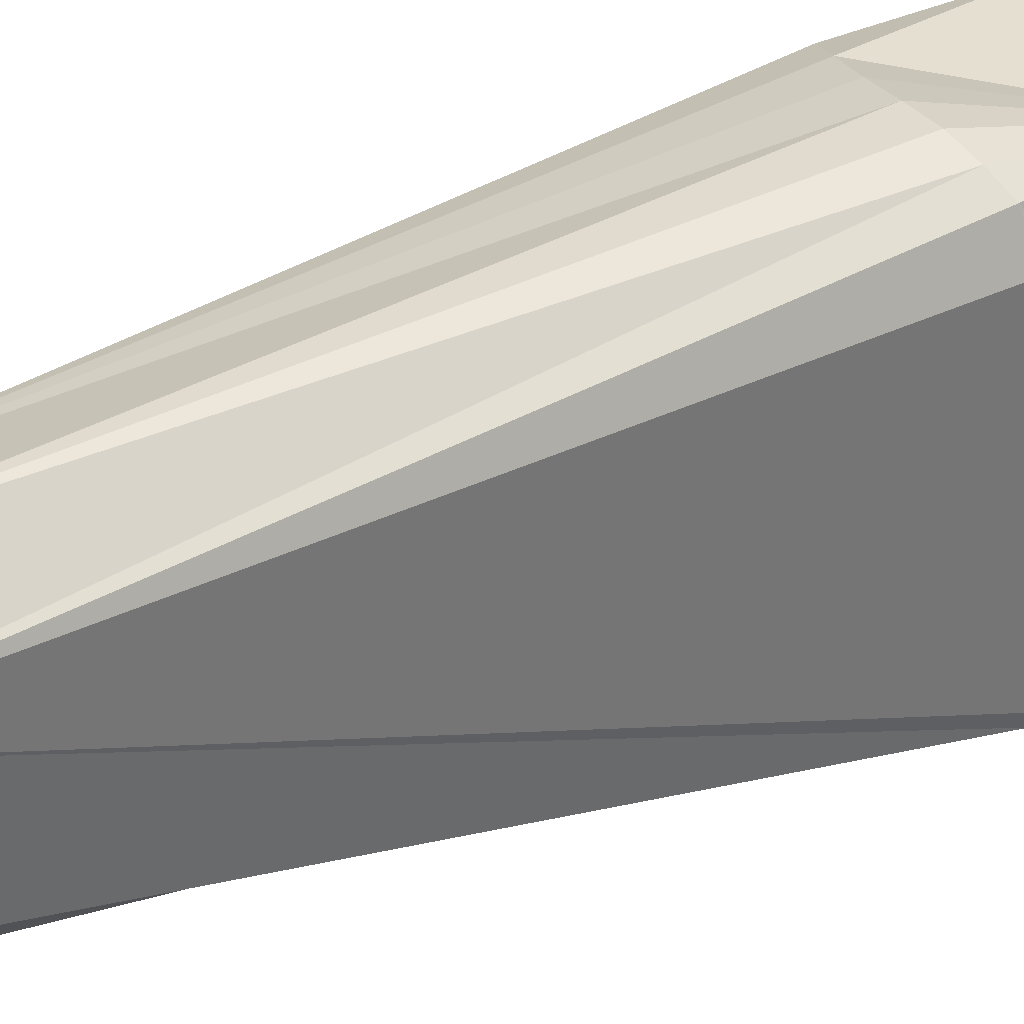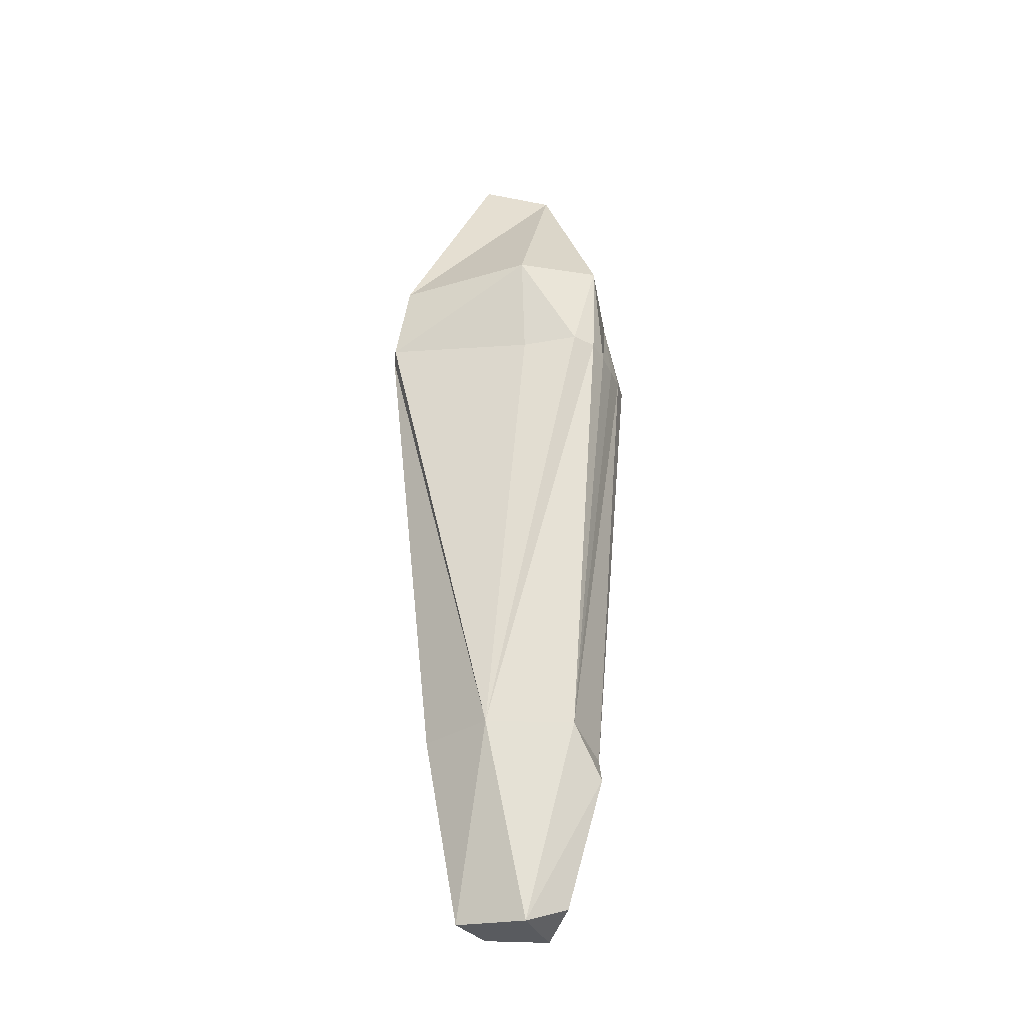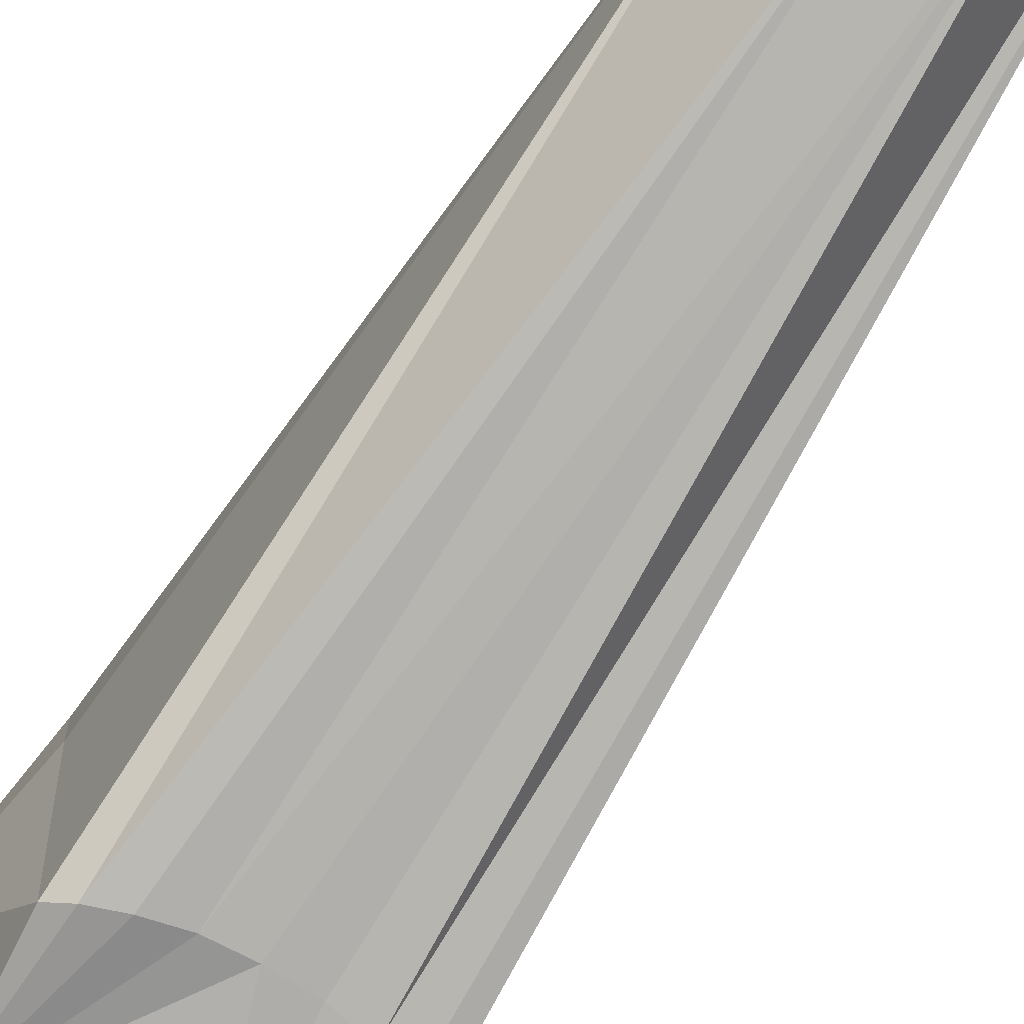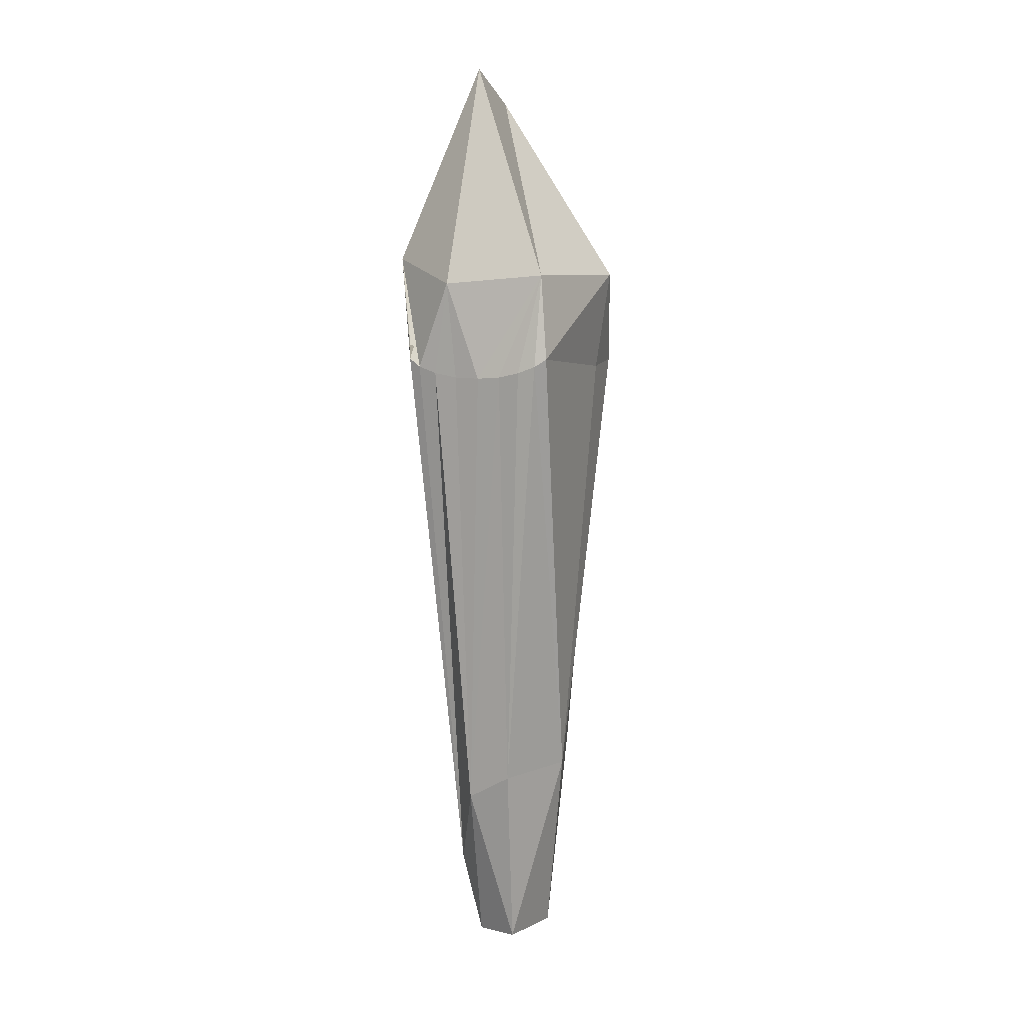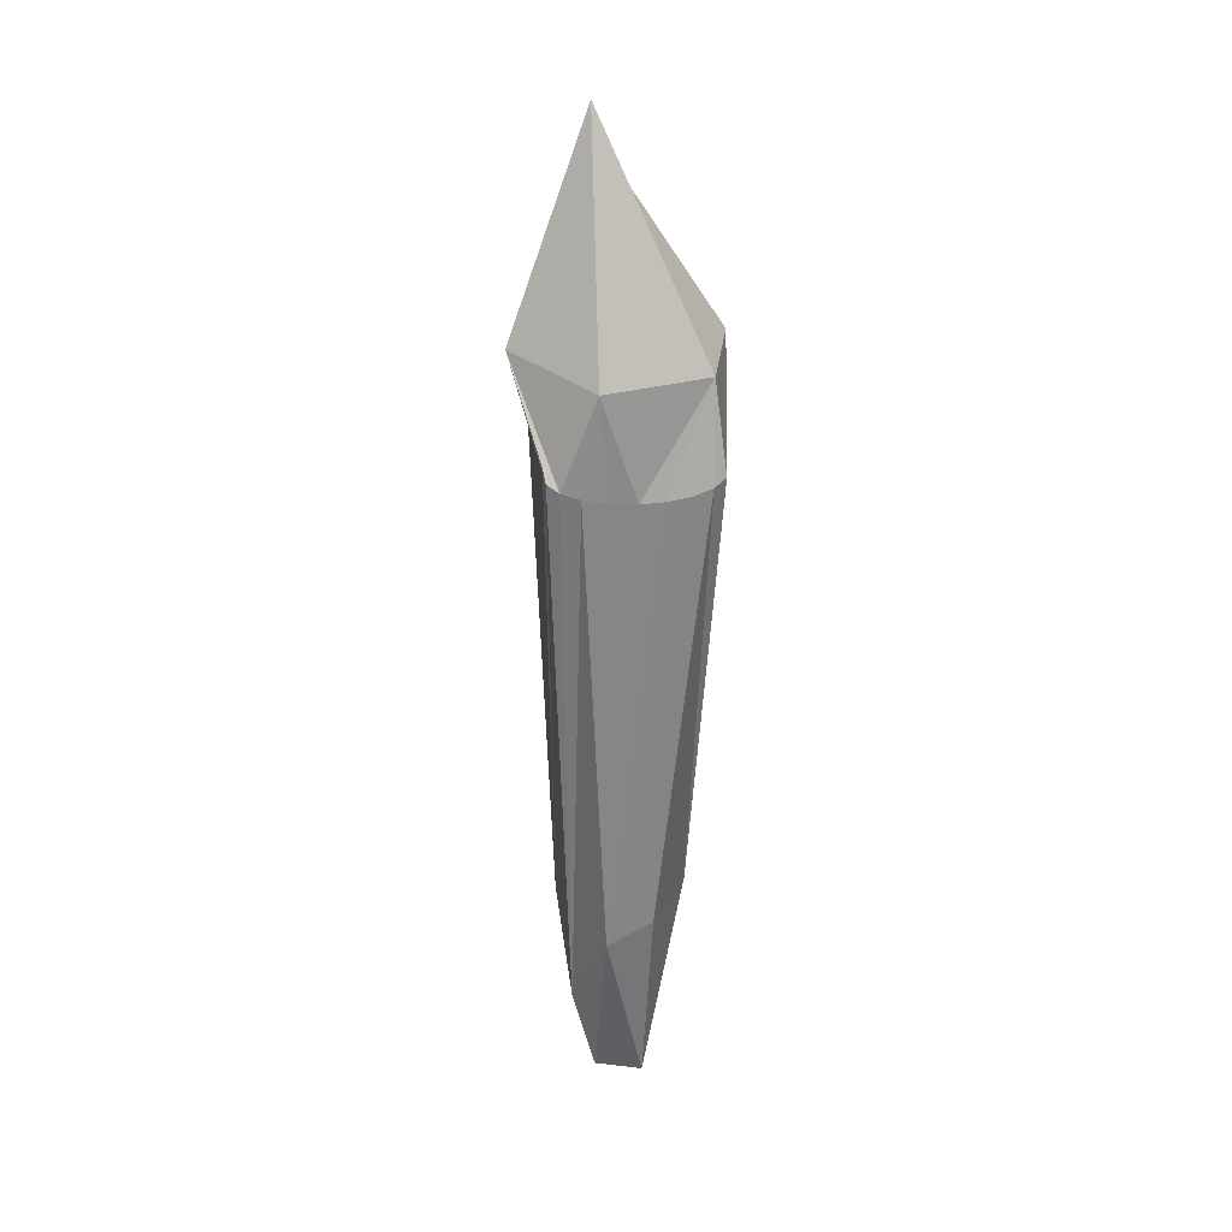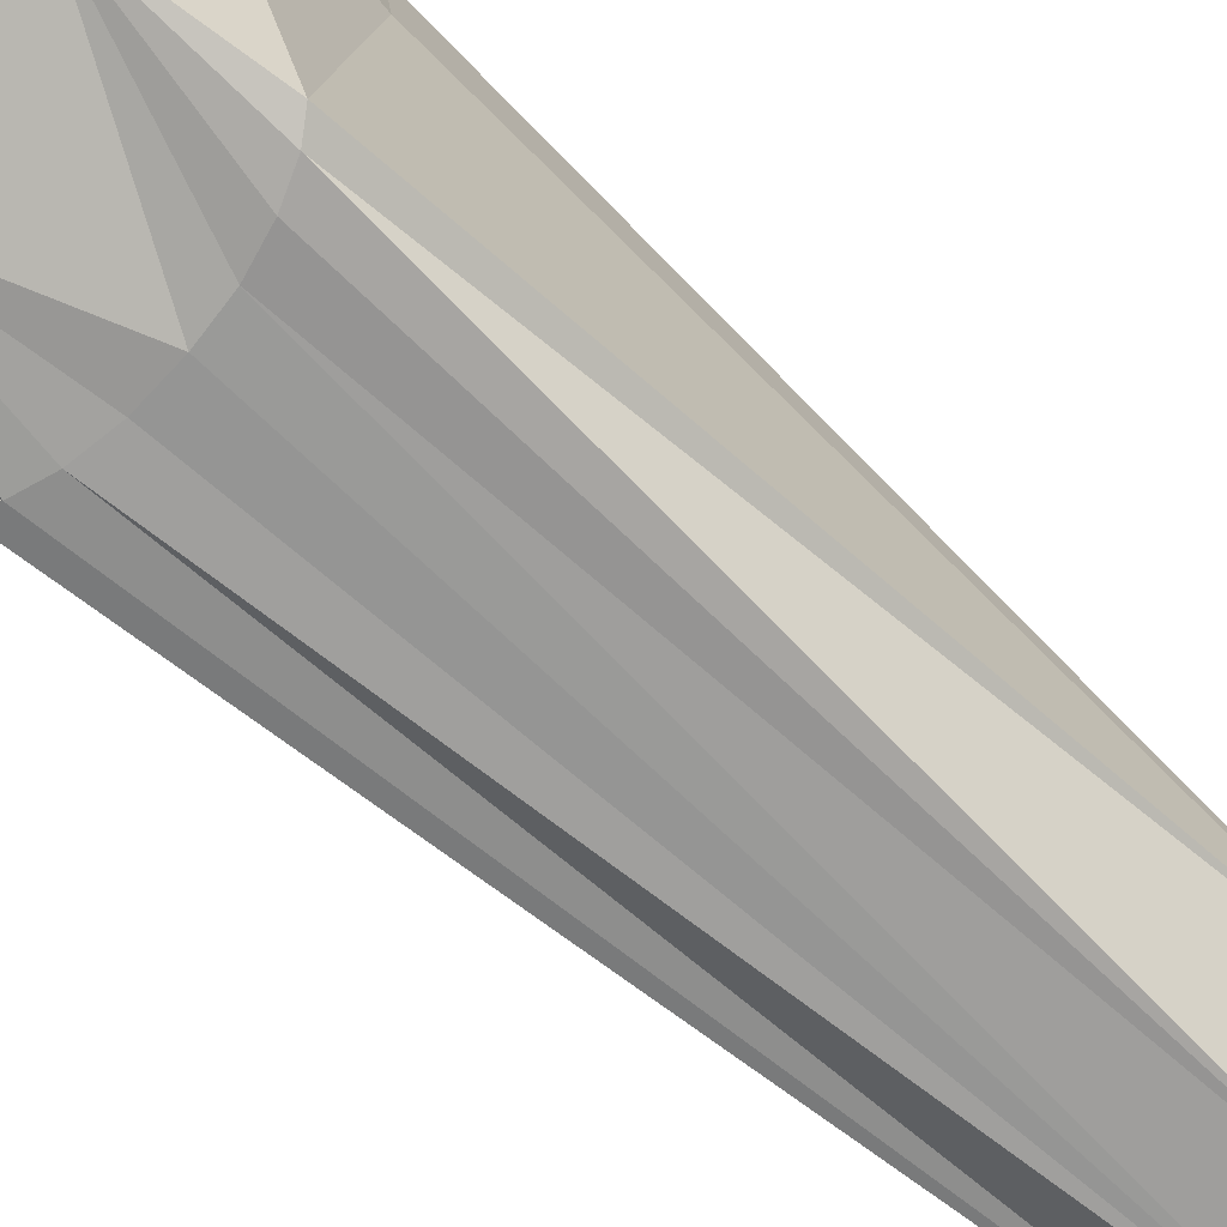
<metadata>
{"format":"obj","ext":"obj","renderer":"f3d","projection":"perspective","resolution":1024,"background":"white","views":[{"elev":37.9,"azim":-118.2,"up":"+Y"},{"elev":-29.5,"azim":98.7,"up":"+Z"},{"elev":-78.2,"azim":147.7,"up":"+Y"},{"elev":7.7,"azim":18.1,"up":"+Z"},{"elev":23.8,"azim":-8.5,"up":"+Z"},{"elev":-76.1,"azim":49.0,"up":"+Y"}]}
</metadata>
<code>
g default
v 0.8171 0.7997 4.012
v 0.6883 0.9834 3.974
v 0.4864 1.064 3.926
v 0.2486 1.125 3.898
v 0.003523 1.175 3.896
v -0.2259 1.193 3.916
v -0.4216 1.155 3.951
v -0.5696 1.077 4
v -0.6801 0.8413 4.024
v -0.7651 -1.027 4.208
v -0.7427 -1.065 4.075
v -0.6339 -1.084 3.998
v -0.4619 -1.097 3.937
v -0.2436 -1.105 3.897
v 0 -1.136 3.891
v 0.2256 -1.158 3.907
v 0.4332 -1.19 3.954
v 0.6031 -1.193 4.018
v 0.7128 -1.161 4.091
v 0.8228 0.2648 3.963
v 0.6256 -1.045 4.902
v -1.001 -0.6018 5.069
v 0.3354 0.181 -2.091
v -0.2178 -0.7719 -0.4896
v -0.5266 0.4951 -0.6031
v -0.2118 0.3799 6.68
v 0.9683 0.2585 4.911
v 0.5977 -0.163 -0.2096
v -0.4743 -0.2857 -1.316
v 0.09644 0.5472 -1.939
v 0.4035 0.6696 -0.2012
v 0.1543 -0.5045 -2.053
v 0.1604 0.8999 -0.7111
v -0.1084 0.8474 -0.415
v -0.319 -1.145 4.822
v -0.253 0.3187 -2.141
v -0.2614 -0.3185 6.973
v 0.2018 -0.8144 -0.2486
v -0.3736 1.011 4.88
v -0.2637 -0.295 -2.094
v 0.6714 1.005 4.911
g IceSpike:Mesh
f 20 1 2 3 4 5 6 7 8 9 10 11 12 13 14 15 16 17 18 19
f 25 11 10
f 25 10 9
f 25 9 8
f 25 8 7
f 34 7 6
f 34 6 5
f 31 5 4
f 31 4 3
f 31 3 2
f 28 2 1
f 28 1 20
f 28 20 19
f 28 19 18
f 38 18 17
f 38 17 16
f 24 16 15
f 24 15 14
f 24 14 13
f 29 13 12
f 29 12 11
f 1 2 41
f 2 3 41
f 3 4 39
f 4 5 39
f 5 6 39
f 6 7 39
f 7 8 39
f 8 9 22
f 9 10 22
f 10 11 22
f 11 12 22
f 12 13 35
f 13 14 35
f 14 15 35
f 15 16 21
f 16 17 21
f 17 18 21
f 18 19 21
f 19 20 27
f 20 1 27
f 8 22 39
f 12 35 22
f 38 28 18
f 34 25 7
f 29 24 13
f 32 40 36
f 39 22 37
f 19 27 21
f 21 27 26
f 3 39 41
f 32 23 28
f 28 31 2
f 36 29 25
f 25 29 11
f 23 32 36
f 23 31 28
f 30 25 33
f 23 30 33
f 40 32 24
f 24 38 16
f 23 33 31
f 31 34 5
f 33 34 31
f 33 25 34
f 15 21 35
f 21 26 37
f 30 36 25
f 23 36 30
f 22 35 37
f 35 21 37
f 32 38 24
f 32 28 38
f 41 39 26
f 39 37 26
f 40 24 29
f 36 40 29
f 27 41 26
f 1 41 27

</code>
